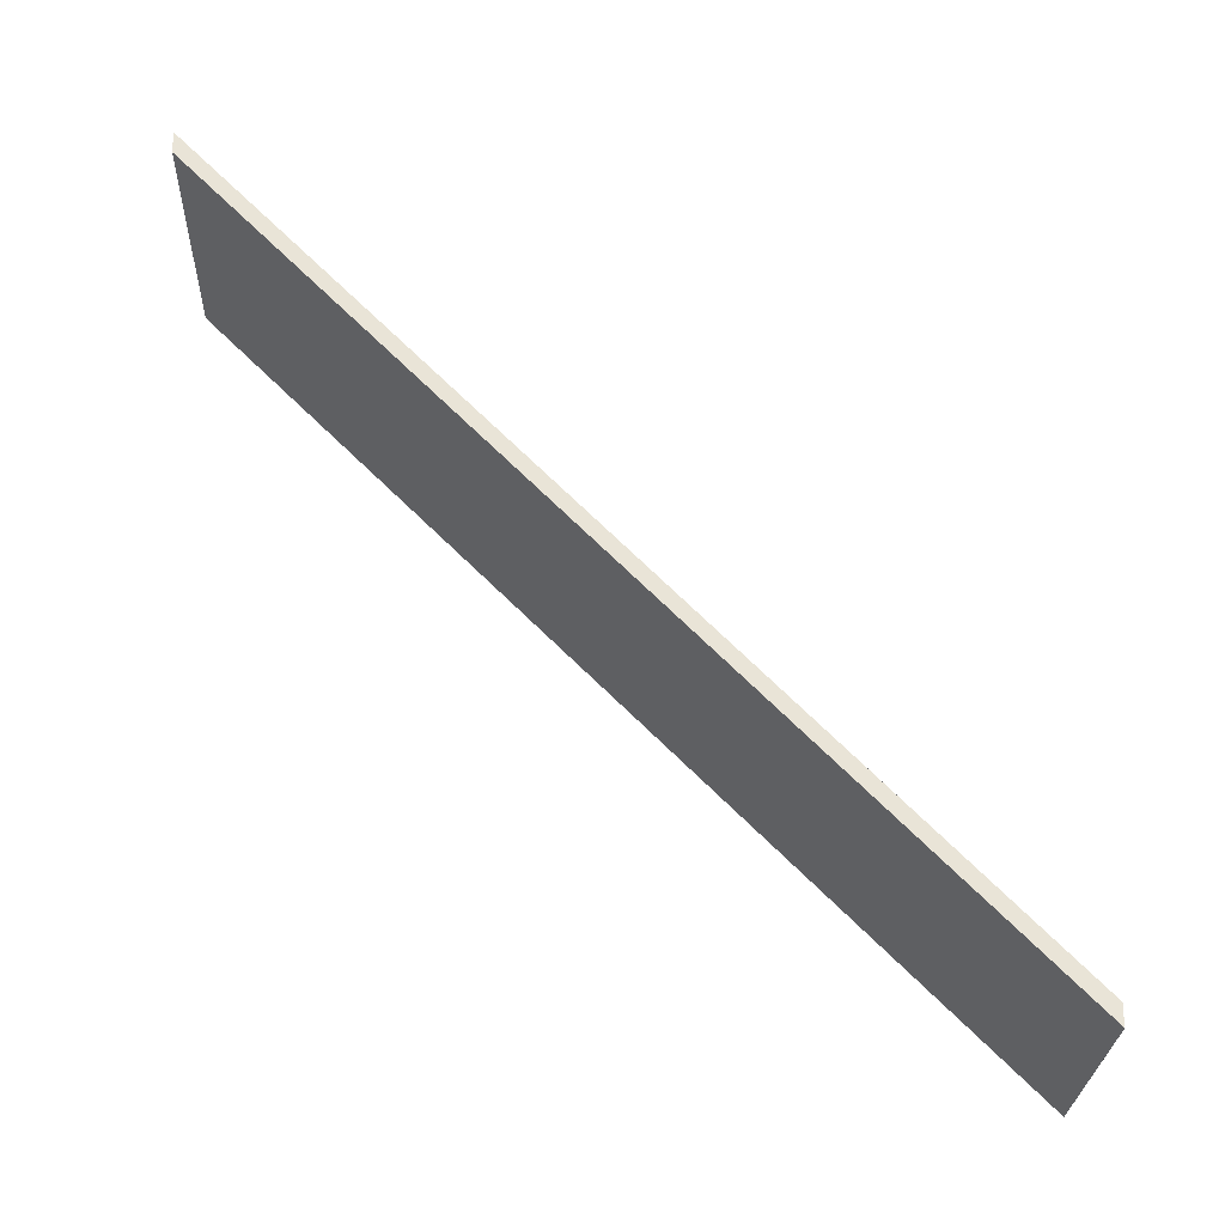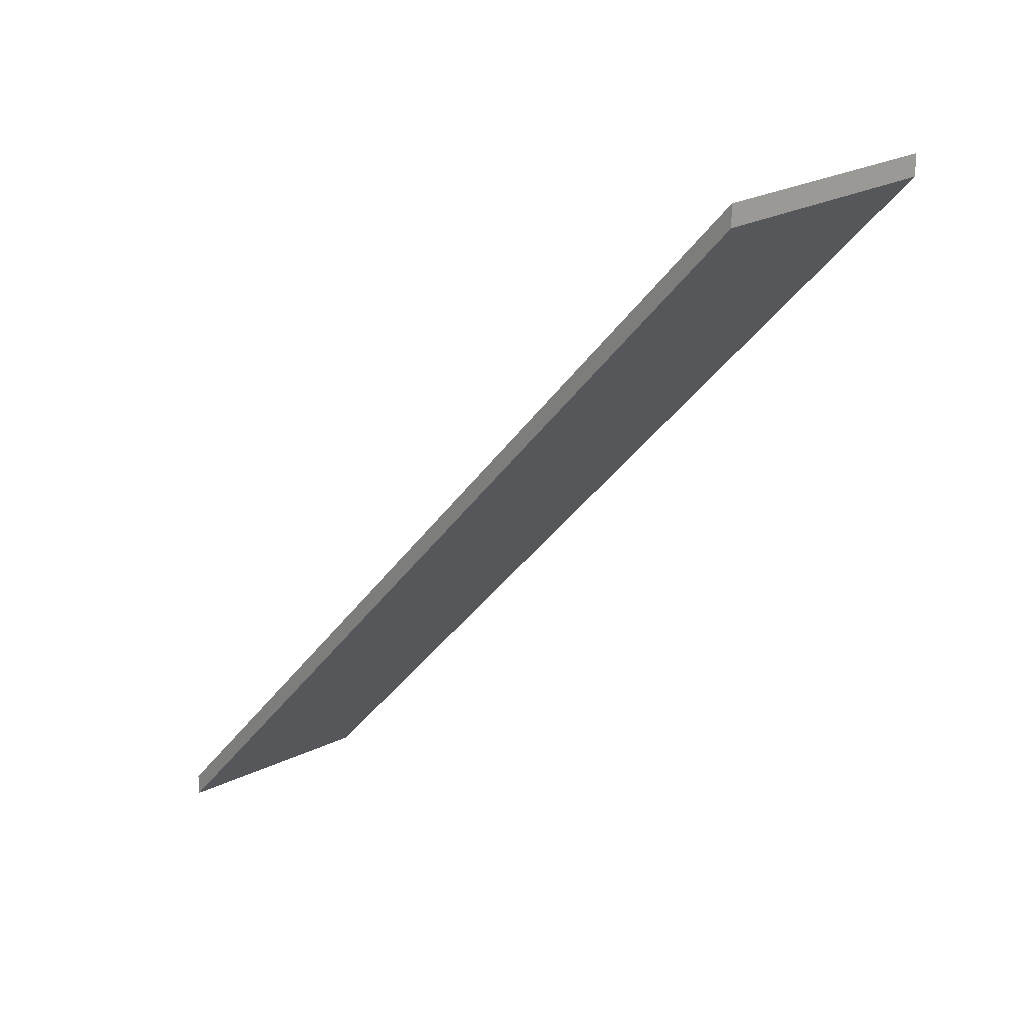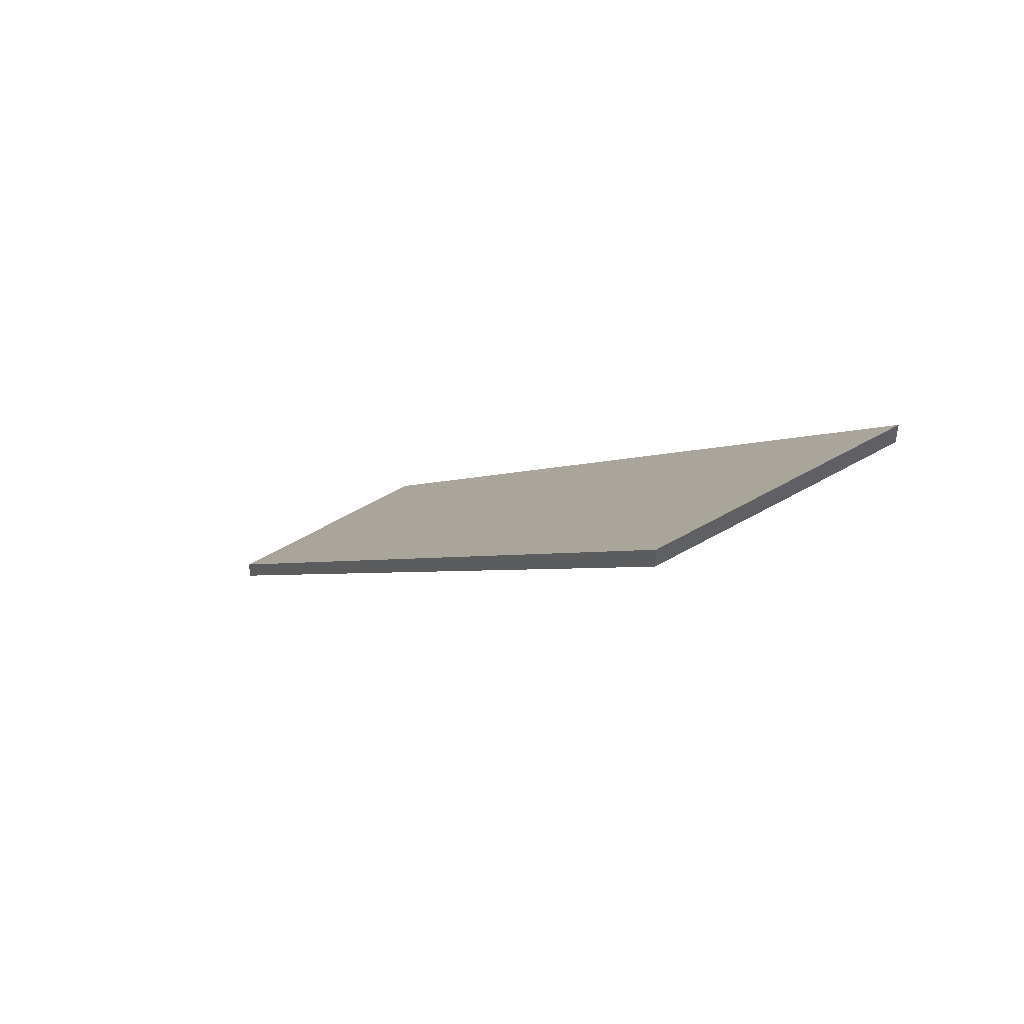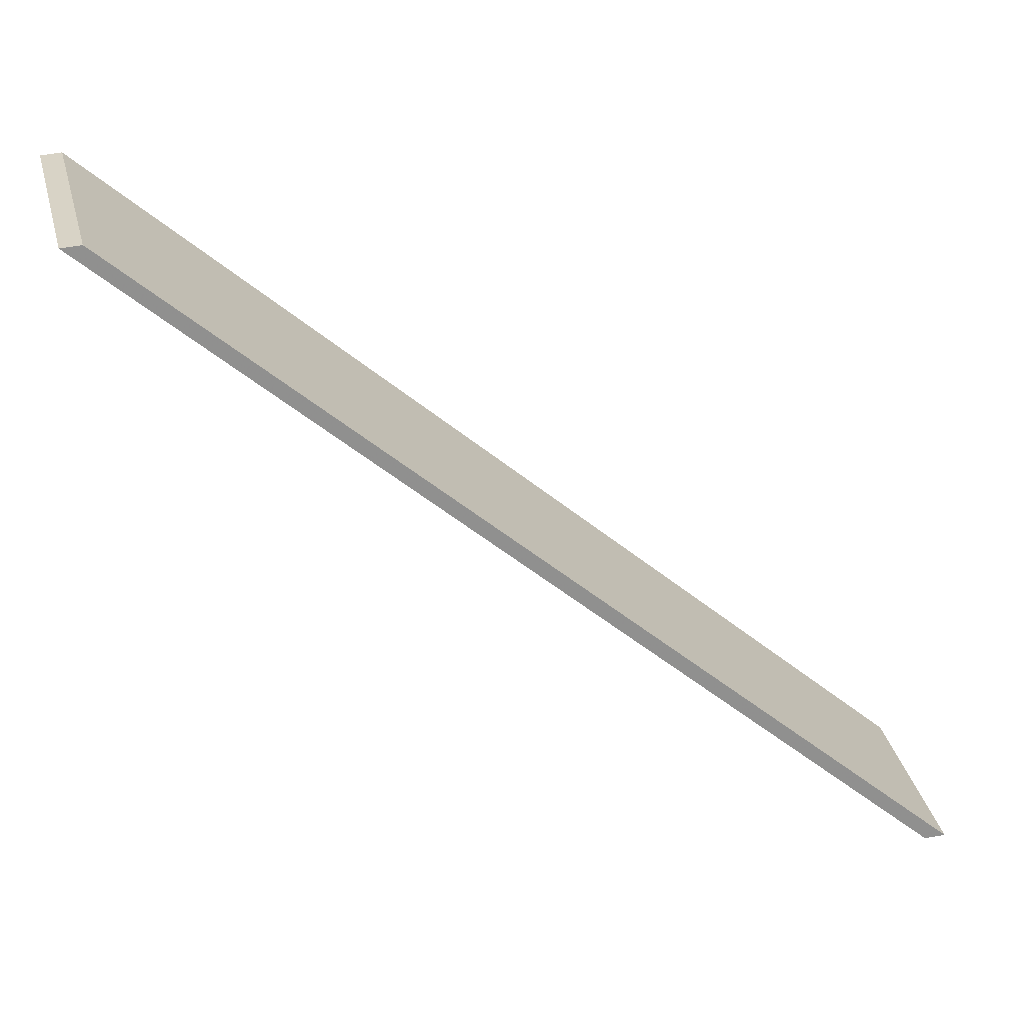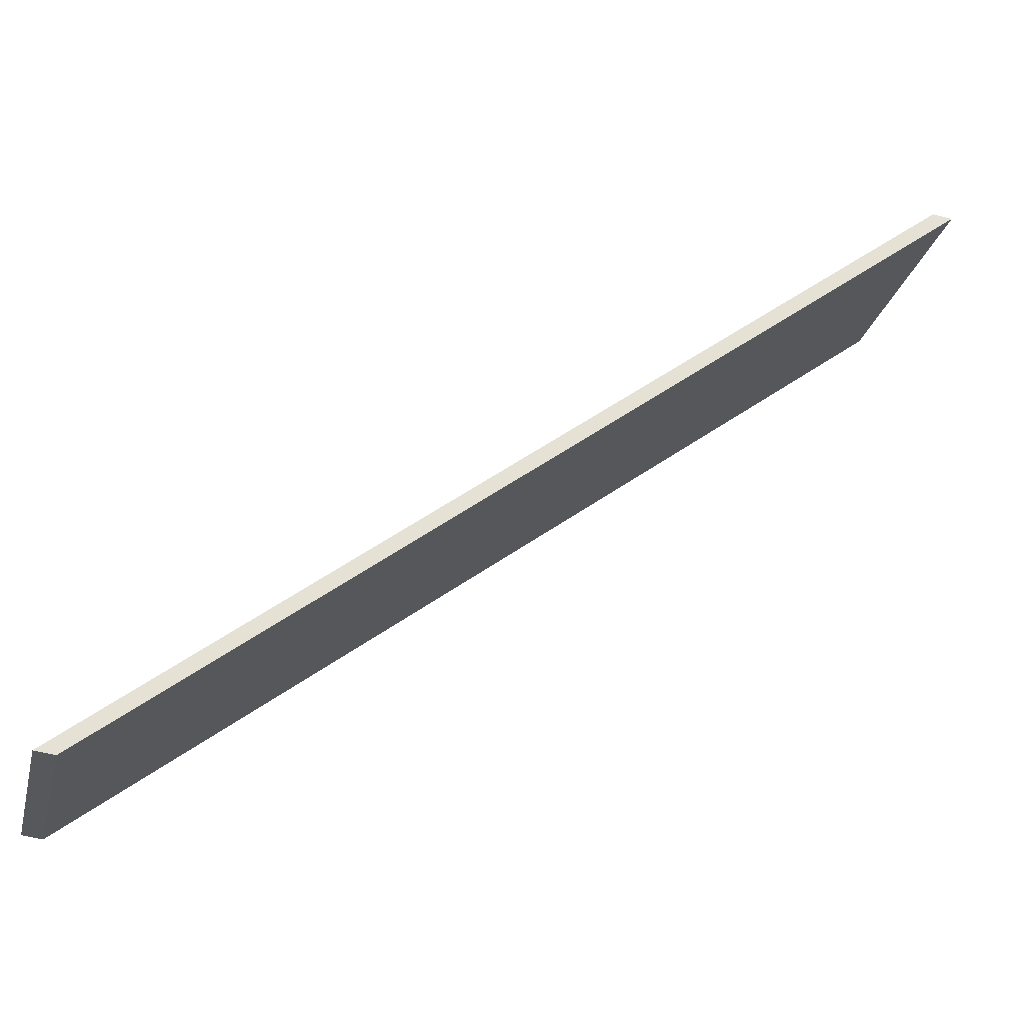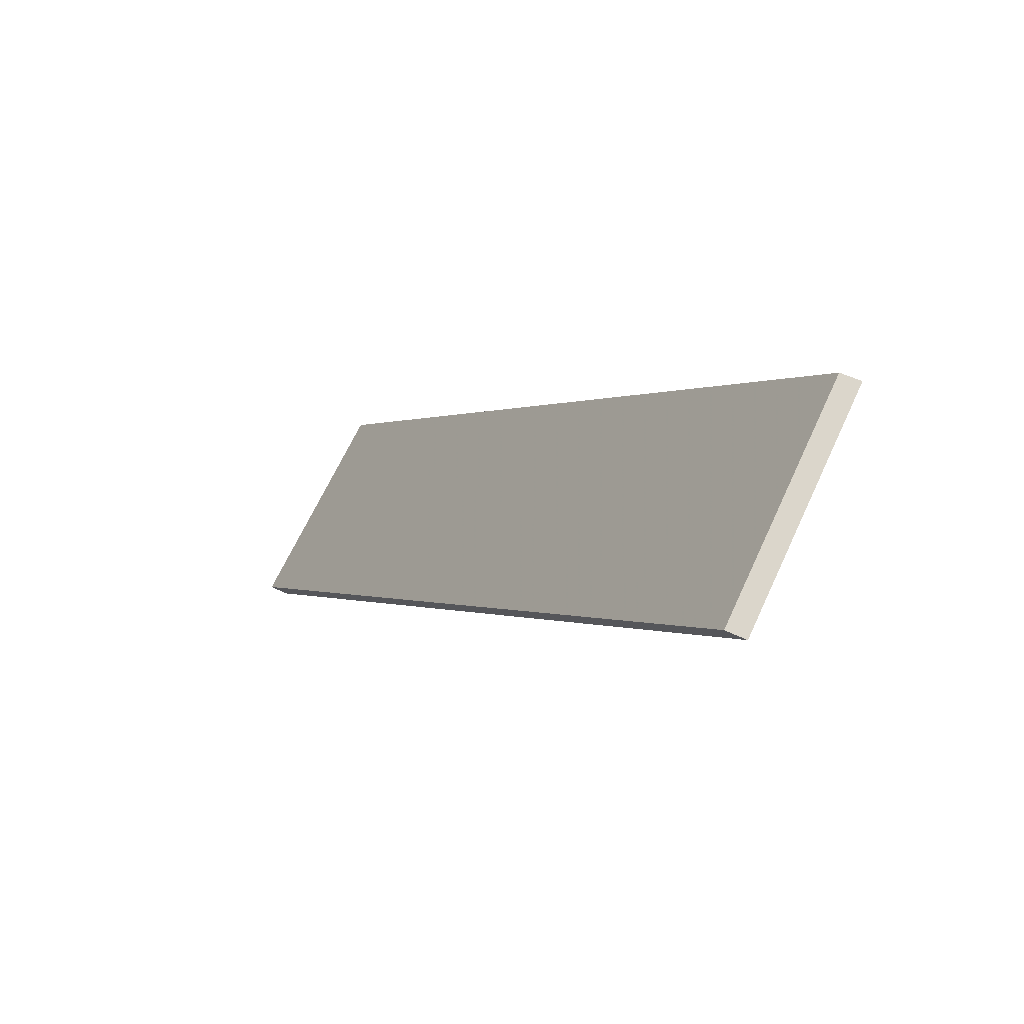
<metadata>
{"format":"obj","ext":"obj","renderer":"f3d","projection":"perspective","resolution":1024,"background":"white","views":[{"elev":-27.5,"azim":116.2,"up":"+Y"},{"elev":18.0,"azim":-15.4,"up":"+Y"},{"elev":48.6,"azim":-4.7,"up":"+Y"},{"elev":55.3,"azim":-100.8,"up":"+Z"},{"elev":-57.6,"azim":75.3,"up":"+Z"},{"elev":41.9,"azim":121.8,"up":"+Z"}]}
</metadata>
<code>
v 0.6396 0.08203 4.777
v 0.5894 -0.01589 4.693
v 0.5648 -0.01584 4.707
v 0.6127 0.08006 4.791
v 0.6396 0.0794 4.777
v 0.6127 0.07743 4.791
v 0.5648 -0.01847 4.707
v 0.5894 -0.01852 4.693
v 0.6127 0.07743 4.791
v 0.6396 0.0794 4.777
v 0.6396 0.08203 4.777
v 0.6127 0.08006 4.791
v 0.5648 -0.01847 4.707
v 0.6127 0.07743 4.791
v 0.6127 0.08006 4.791
v 0.5648 -0.01584 4.707
v 0.5894 -0.01852 4.693
v 0.5648 -0.01847 4.707
v 0.5648 -0.01584 4.707
v 0.5894 -0.01589 4.693
v 0.6396 0.0794 4.777
v 0.5894 -0.01852 4.693
v 0.5894 -0.01589 4.693
v 0.6396 0.08203 4.777
f 1 2 3
f 1 3 4
f 5 6 7
f 5 7 8
f 9 10 11
f 9 11 12
f 13 14 15
f 13 15 16
f 17 18 19
f 17 19 20
f 21 22 23
f 21 23 24

</code>
